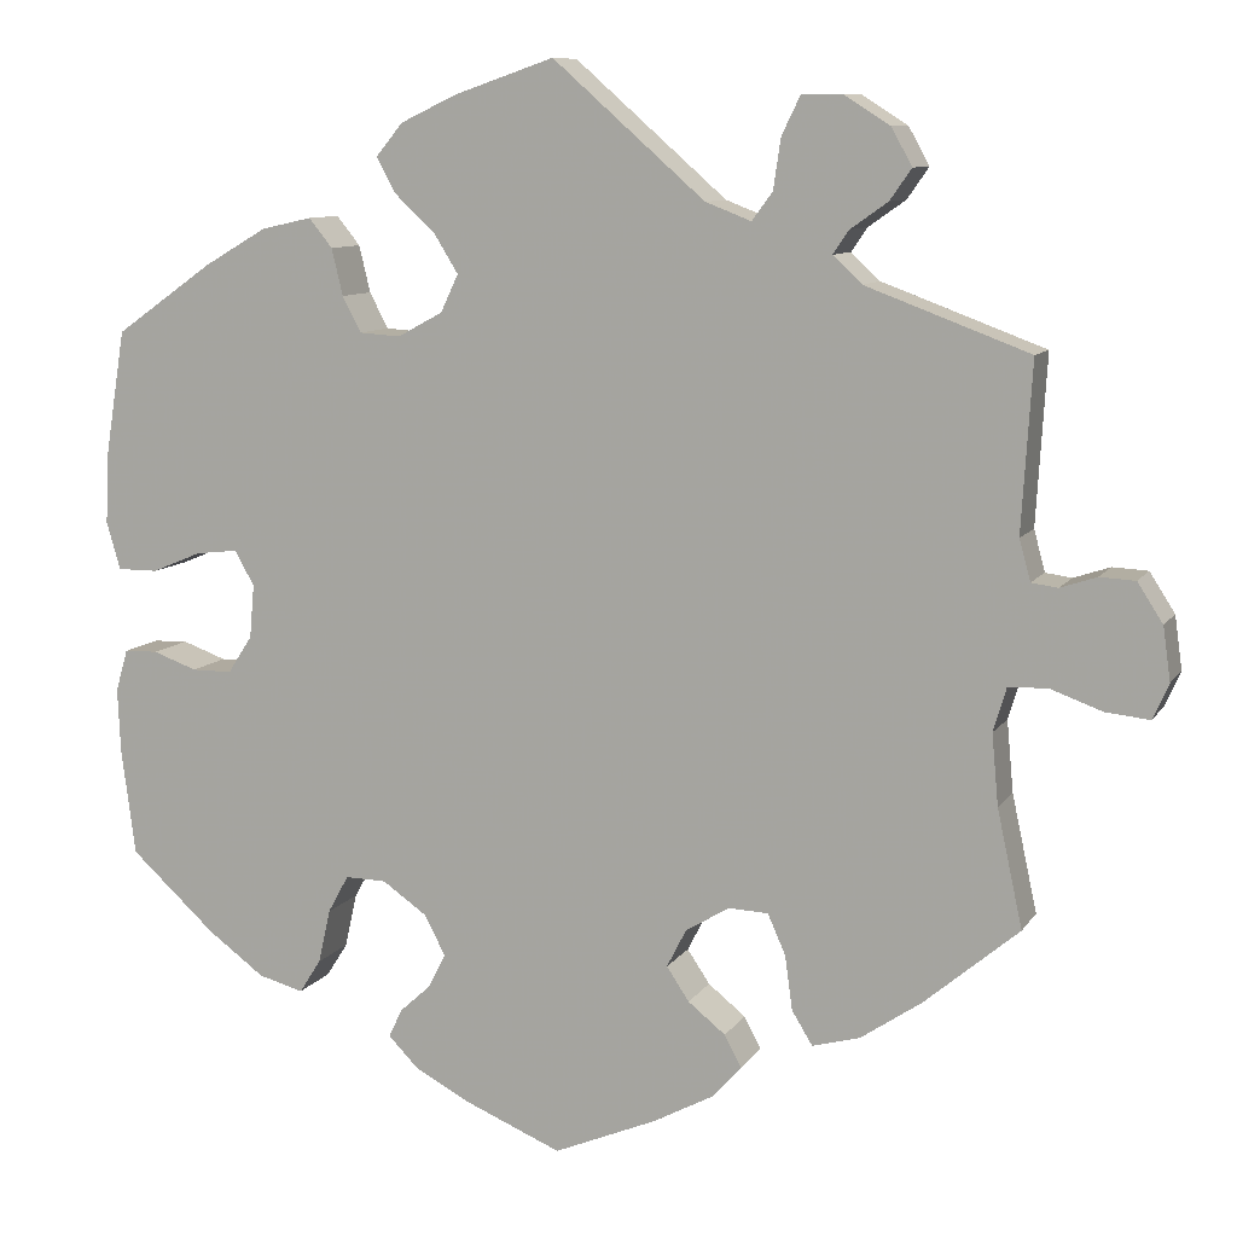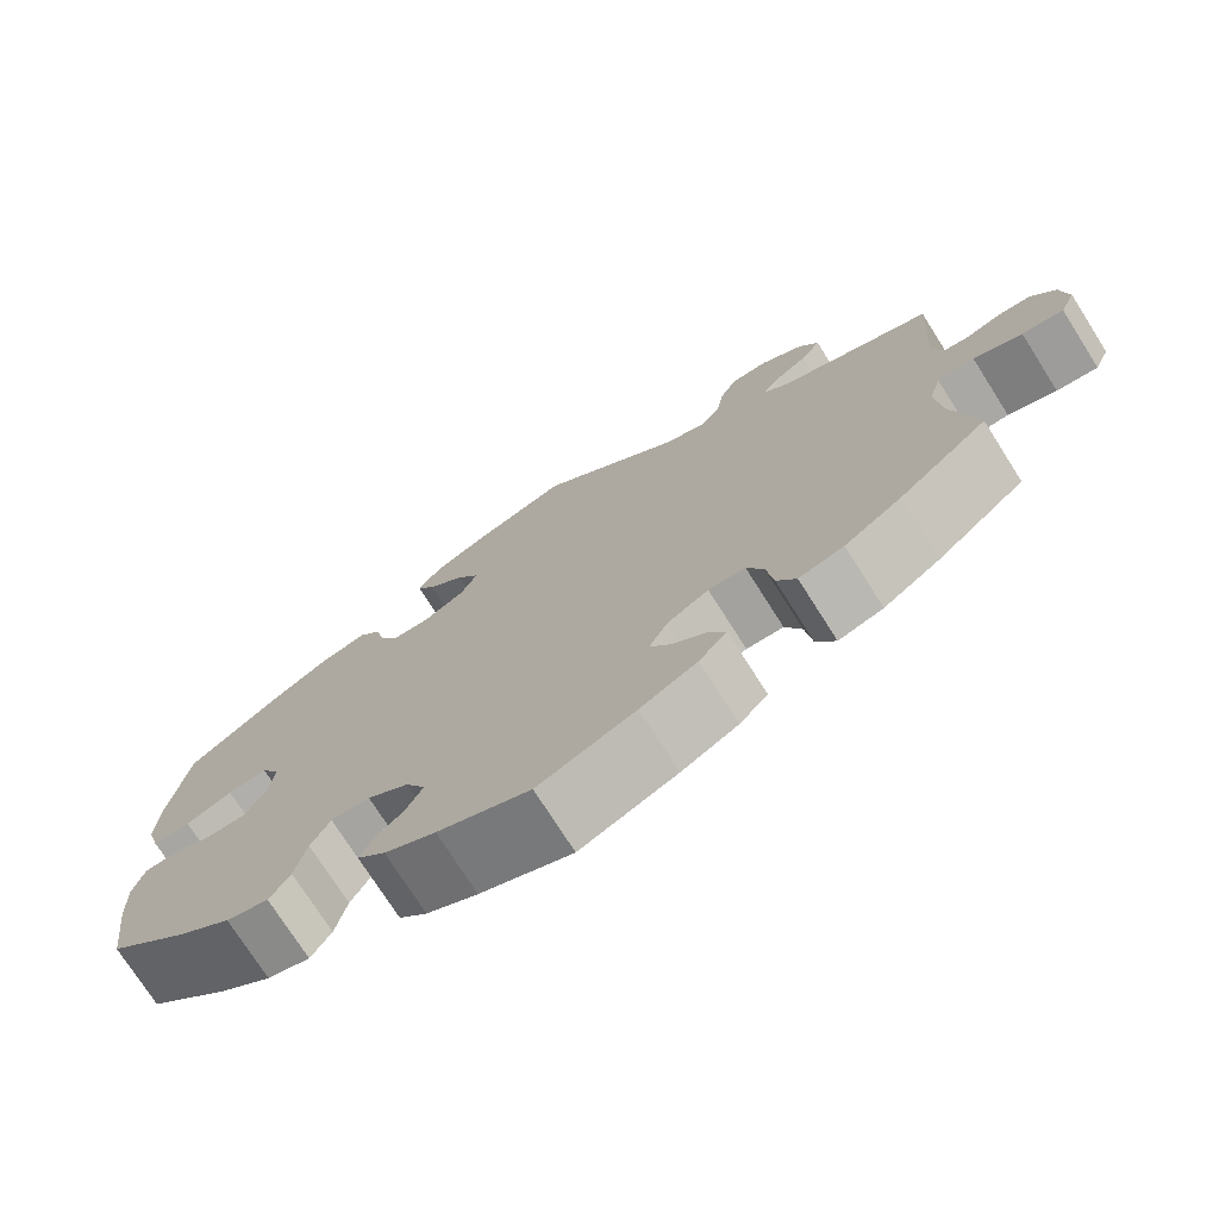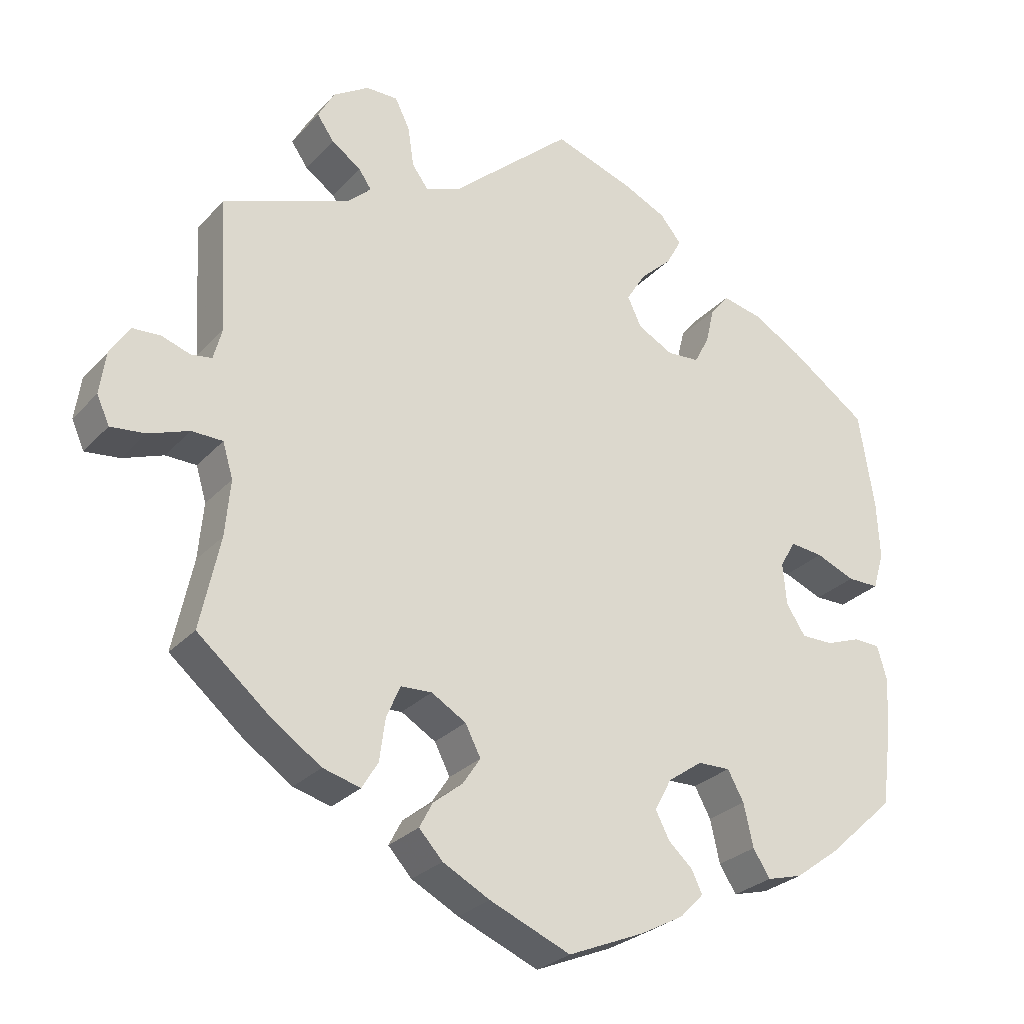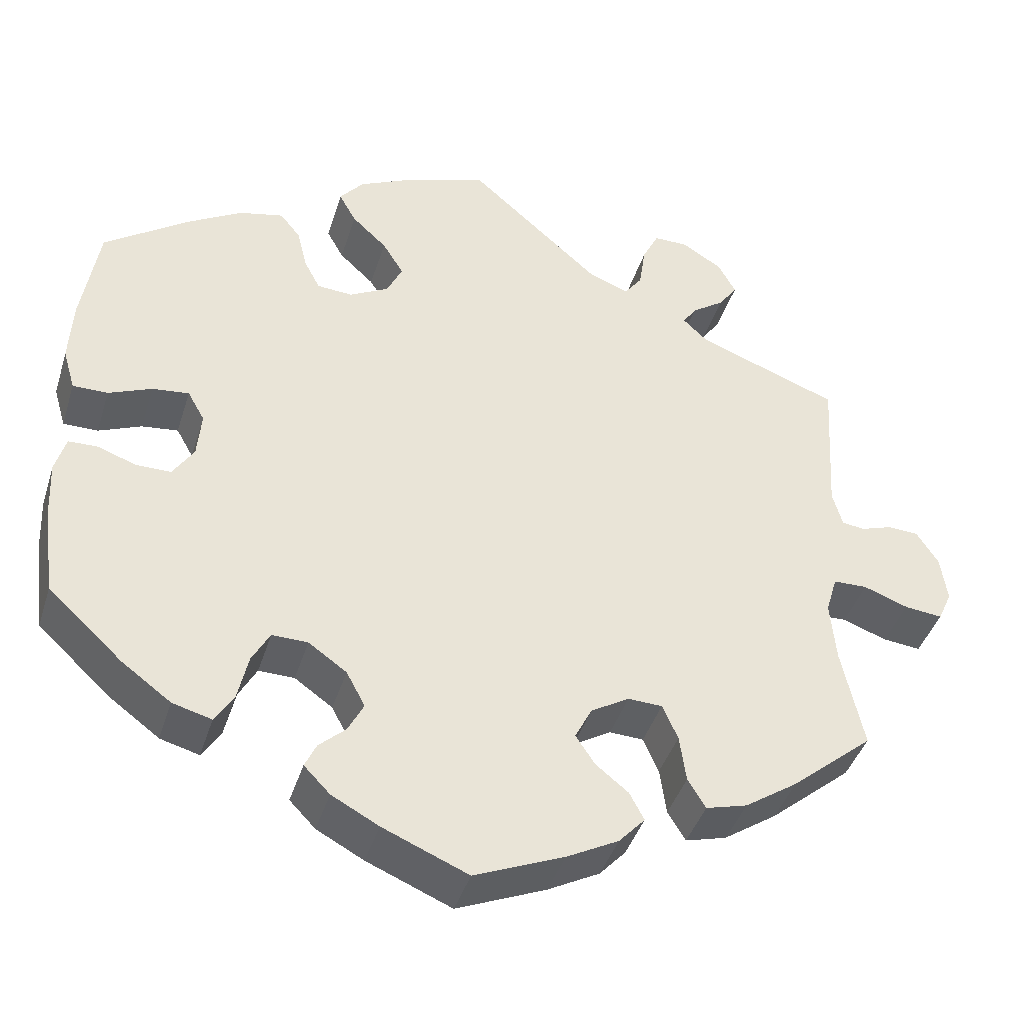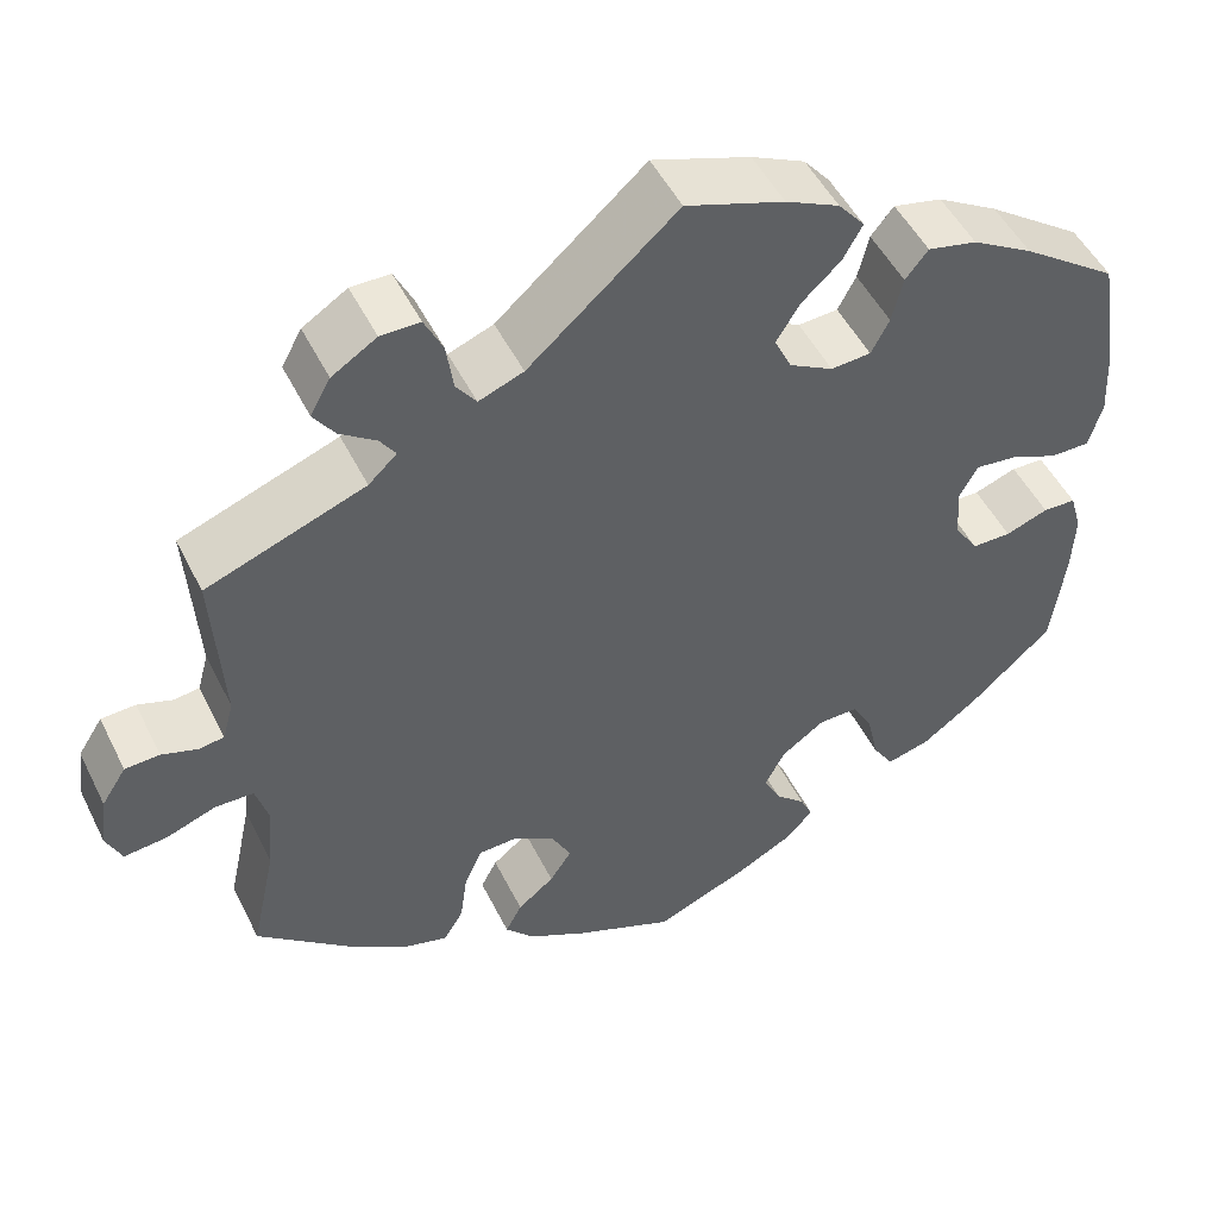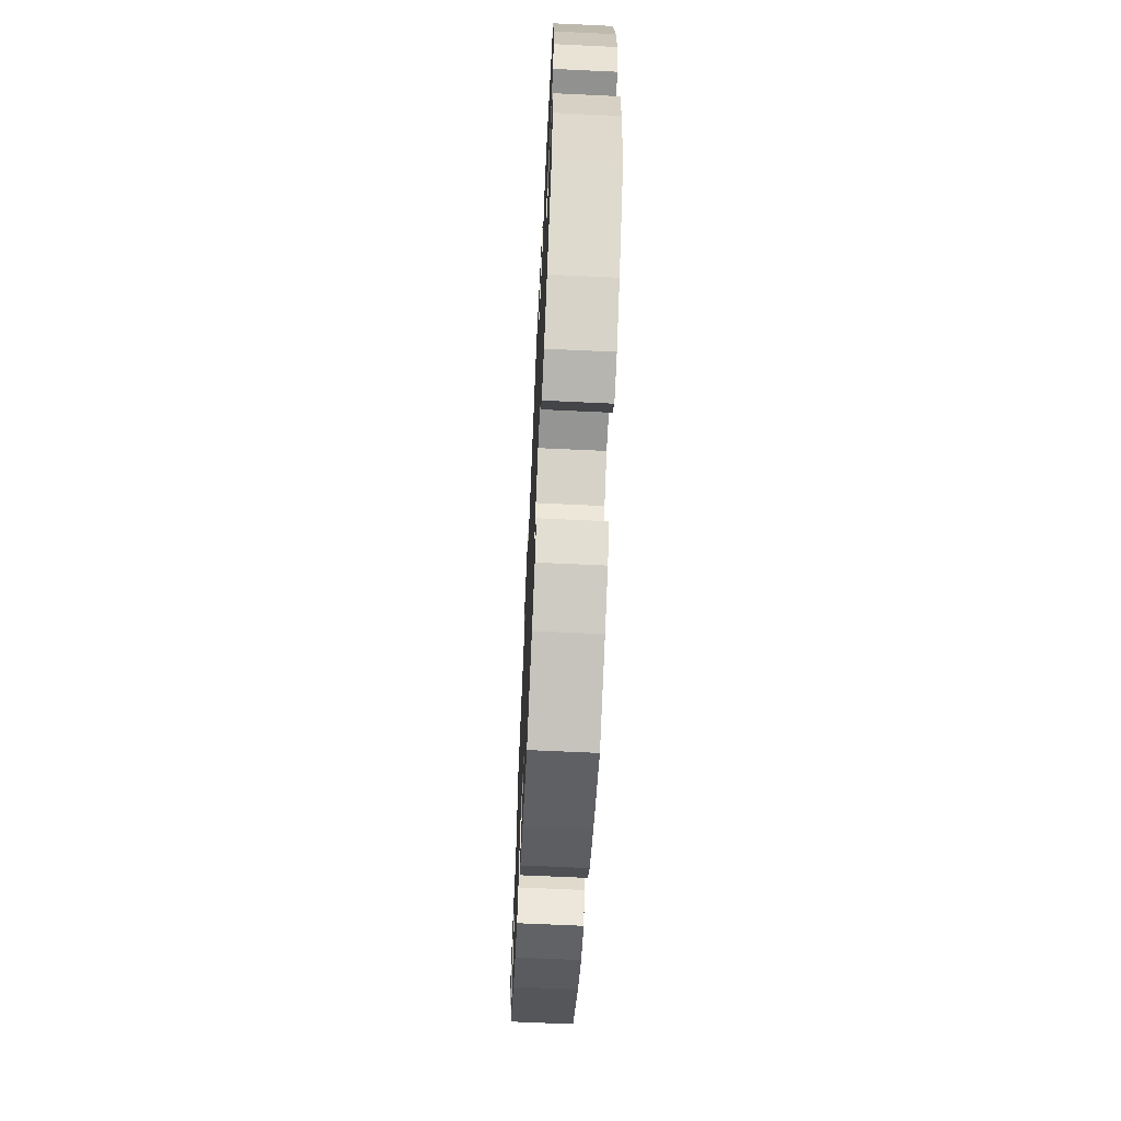
<metadata>
{"format":"obj","ext":"obj","renderer":"f3d","projection":"perspective","resolution":1024,"background":"white","views":[{"elev":9.4,"azim":19.6,"up":"+Z"},{"elev":-74.3,"azim":32.4,"up":"+Z"},{"elev":-27.4,"azim":147.4,"up":"+Z"},{"elev":-41.5,"azim":-16.9,"up":"+Z"},{"elev":49.7,"azim":154.3,"up":"+Z"},{"elev":-66.0,"azim":-92.7,"up":"+Z"}]}
</metadata>
<code>
v -0.104 0.07 -0.534
v -0.162 0.07 -0.503
v -0.194 0.07 -0.47
v -0.18 0.07 -0.44
v -0.147 0.07 -0.41
v -0.128 0.07 -0.373
v -0.151 0.07 -0.33
v -0.198 0.07 -0.297
v -0.242 0.07 -0.296
v -0.264 0.07 -0.336
v -0.277 0.07 -0.394
v -0.3 0.07 -0.43
v -0.348 0.07 -0.417
v -0.408 0.07 -0.373
v -0.5 0.07 -0.289
v -0.515 0.07 -0.175
v -0.518 0.07 -0.107
v -0.505 0.07 -0.062
v -0.469 0.07 -0.061
v -0.422 0.07 -0.078
v -0.379 0.07 -0.078
v -0.353 0.07 -0.038
v -0.348 0.07 0.019
v -0.369 0.07 0.056
v -0.414 0.07 0.051
v -0.467 0.07 0.029
v -0.51 0.07 0.029
v -0.525 0.07 0.08
v -0.521 0.07 0.158
v -0.5 0.07 0.289
v -0.395 0.07 0.363
v -0.328 0.07 0.402
v -0.274 0.07 0.414
v -0.249 0.07 0.383
v -0.237 0.07 0.333
v -0.217 0.07 0.295
v -0.173 0.07 0.292
v -0.125 0.07 0.318
v -0.106 0.07 0.358
v -0.132 0.07 0.4
v -0.175 0.07 0.44
v -0.196 0.07 0.478
v -0.167 0.07 0.513
v -0.108 0.07 0.541
v 0 0.07 0.578
v 0.163 0.07 0.435
v 0.212 0.07 0.416
v 0.234 0.07 0.446
v 0.242 0.07 0.5
v 0.262 0.07 0.541
v 0.305 0.07 0.541
v 0.354 0.07 0.51
v 0.376 0.07 0.47
v 0.353 0.07 0.437
v 0.313 0.07 0.409
v 0.296 0.07 0.384
v 0.327 0.07 0.355
v 0.501 0.07 0.29
v 0.49 0.07 0.11
v 0.502 0.07 0.066
v 0.53 0.07 0.062
v 0.569 0.07 0.075
v 0.607 0.07 0.073
v 0.634 0.07 0.031
v 0.642 0.07 -0.026
v 0.625 0.07 -0.064
v 0.578 0.07 -0.059
v 0.523 0.07 -0.039
v 0.481 0.07 -0.04
v 0.467 0.07 -0.087
v 0.474 0.07 -0.163
v 0.501 0.07 -0.288
v 0.4 0.07 -0.373
v 0.335 0.07 -0.417
v 0.284 0.07 -0.431
v 0.262 0.07 -0.395
v 0.254 0.07 -0.337
v 0.235 0.07 -0.294
v 0.193 0.07 -0.292
v 0.146 0.07 -0.32
v 0.125 0.07 -0.361
v 0.149 0.07 -0.397
v 0.189 0.07 -0.429
v 0.207 0.07 -0.463
v 0.175 0.07 -0.498
v 0.111 0.07 -0.532
v 0.001 0.07 -0.578
v -0.104 0 -0.534
v -0.162 0 -0.503
v -0.194 0 -0.47
v -0.18 0 -0.44
v -0.147 0 -0.41
v -0.128 0 -0.373
v -0.151 0 -0.33
v -0.198 0 -0.297
v -0.242 0 -0.296
v -0.264 0 -0.336
v -0.277 0 -0.394
v -0.3 0 -0.43
v -0.348 0 -0.417
v -0.408 0 -0.373
v -0.5 0 -0.289
v -0.515 0 -0.175
v -0.518 0 -0.107
v -0.505 0 -0.062
v -0.469 0 -0.061
v -0.422 0 -0.078
v -0.379 0 -0.078
v -0.353 0 -0.038
v -0.348 0 0.019
v -0.369 0 0.056
v -0.414 0 0.051
v -0.467 0 0.029
v -0.51 0 0.029
v -0.525 0 0.08
v -0.521 0 0.158
v -0.5 0 0.289
v -0.395 0 0.363
v -0.328 0 0.402
v -0.274 0 0.414
v -0.249 0 0.383
v -0.237 0 0.333
v -0.217 0 0.295
v -0.173 0 0.292
v -0.125 0 0.318
v -0.106 0 0.358
v -0.132 0 0.4
v -0.175 0 0.44
v -0.196 0 0.478
v -0.167 0 0.513
v -0.108 0 0.541
v 0 0 0.578
v 0.163 0 0.435
v 0.212 0 0.416
v 0.234 0 0.446
v 0.242 0 0.5
v 0.262 0 0.541
v 0.305 0 0.541
v 0.354 0 0.51
v 0.376 0 0.47
v 0.353 0 0.437
v 0.313 0 0.409
v 0.296 0 0.384
v 0.327 0 0.355
v 0.501 0 0.29
v 0.49 0 0.11
v 0.502 0 0.066
v 0.53 0 0.062
v 0.569 0 0.075
v 0.607 0 0.073
v 0.634 0 0.031
v 0.642 0 -0.026
v 0.625 0 -0.064
v 0.578 0 -0.059
v 0.523 0 -0.039
v 0.481 0 -0.04
v 0.467 0 -0.087
v 0.474 0 -0.163
v 0.501 0 -0.288
v 0.4 0 -0.373
v 0.335 0 -0.417
v 0.284 0 -0.431
v 0.262 0 -0.395
v 0.254 0 -0.337
v 0.235 0 -0.294
v 0.193 0 -0.292
v 0.146 0 -0.32
v 0.125 0 -0.361
v 0.149 0 -0.397
v 0.189 0 -0.429
v 0.207 0 -0.463
v 0.175 0 -0.498
v 0.111 0 -0.532
v 0.001 0 -0.578
f 82 83 84 85
f 81 82 85 86
f 74 75 76 77
f 74 77 78
f 71 72 73 74
f 70 71 74 78
f 69 70 78 79
f 65 66 67 68
f 65 68 69
f 64 65 69
f 61 62 63 64
f 60 61 64 69
f 59 60 69 79
f 57 58 59 79
f 52 53 54 55
f 52 55 56
f 51 52 56
f 48 49 50 51
f 47 48 51 56
f 43 44 45 46
f 43 46 47
f 40 41 42 43
f 39 40 43 47
f 38 39 47 56
f 32 33 34 35
f 32 35 36
f 31 32 36
f 30 31 36
f 29 30 36 37
f 25 26 27 28
f 24 25 28 29
f 17 18 19 20
f 17 20 21
f 16 17 21
f 15 16 21
f 14 15 21 22
f 10 11 12 13
f 9 10 13 14
f 2 3 4 5
f 2 5 6
f 1 2 6
f 81 86 87 1
f 56 57 79 80
f 37 38 56 80
f 24 29 37
f 23 24 37 80
f 22 23 80 81
f 9 14 22
f 8 9 22
f 7 8 22 81
f 81 1 6
f 6 7 81
f 172 171 170 169
f 173 172 169 168
f 164 163 162 161
f 165 164 161
f 161 160 159 158
f 165 161 158 157
f 166 165 157 156
f 155 154 153 152
f 156 155 152
f 156 152 151
f 151 150 149 148
f 156 151 148 147
f 166 156 147 146
f 166 146 145 144
f 142 141 140 139
f 143 142 139
f 143 139 138
f 138 137 136 135
f 143 138 135 134
f 133 132 131 130
f 134 133 130
f 130 129 128 127
f 134 130 127 126
f 143 134 126 125
f 122 121 120 119
f 123 122 119
f 123 119 118
f 123 118 117
f 124 123 117 116
f 115 114 113 112
f 116 115 112 111
f 107 106 105 104
f 108 107 104
f 108 104 103
f 108 103 102
f 109 108 102 101
f 100 99 98 97
f 101 100 97 96
f 92 91 90 89
f 93 92 89
f 93 89 88
f 88 174 173 168
f 167 166 144 143
f 167 143 125 124
f 124 116 111
f 167 124 111 110
f 168 167 110 109
f 109 101 96
f 109 96 95
f 168 109 95 94
f 93 88 168
f 168 94 93
f 1 88 89 2
f 2 89 90 3
f 3 90 91 4
f 4 91 92 5
f 5 92 93 6
f 6 93 94 7
f 7 94 95 8
f 8 95 96 9
f 9 96 97 10
f 10 97 98 11
f 11 98 99 12
f 12 99 100 13
f 13 100 101 14
f 14 101 102 15
f 15 102 103 16
f 16 103 104 17
f 17 104 105 18
f 18 105 106 19
f 19 106 107 20
f 20 107 108 21
f 21 108 109 22
f 22 109 110 23
f 23 110 111 24
f 24 111 112 25
f 25 112 113 26
f 26 113 114 27
f 27 114 115 28
f 28 115 116 29
f 29 116 117 30
f 30 117 118 31
f 31 118 119 32
f 32 119 120 33
f 33 120 121 34
f 34 121 122 35
f 35 122 123 36
f 36 123 124 37
f 37 124 125 38
f 38 125 126 39
f 39 126 127 40
f 40 127 128 41
f 41 128 129 42
f 42 129 130 43
f 43 130 131 44
f 44 131 132 45
f 45 132 133 46
f 46 133 134 47
f 47 134 135 48
f 48 135 136 49
f 49 136 137 50
f 50 137 138 51
f 51 138 139 52
f 52 139 140 53
f 53 140 141 54
f 54 141 142 55
f 55 142 143 56
f 56 143 144 57
f 57 144 145 58
f 58 145 146 59
f 59 146 147 60
f 60 147 148 61
f 61 148 149 62
f 62 149 150 63
f 63 150 151 64
f 64 151 152 65
f 65 152 153 66
f 66 153 154 67
f 67 154 155 68
f 68 155 156 69
f 69 156 157 70
f 70 157 158 71
f 71 158 159 72
f 72 159 160 73
f 73 160 161 74
f 74 161 162 75
f 75 162 163 76
f 76 163 164 77
f 77 164 165 78
f 78 165 166 79
f 79 166 167 80
f 80 167 168 81
f 81 168 169 82
f 82 169 170 83
f 83 170 171 84
f 84 171 172 85
f 85 172 173 86
f 86 173 174 87
f 87 174 88 1

</code>
